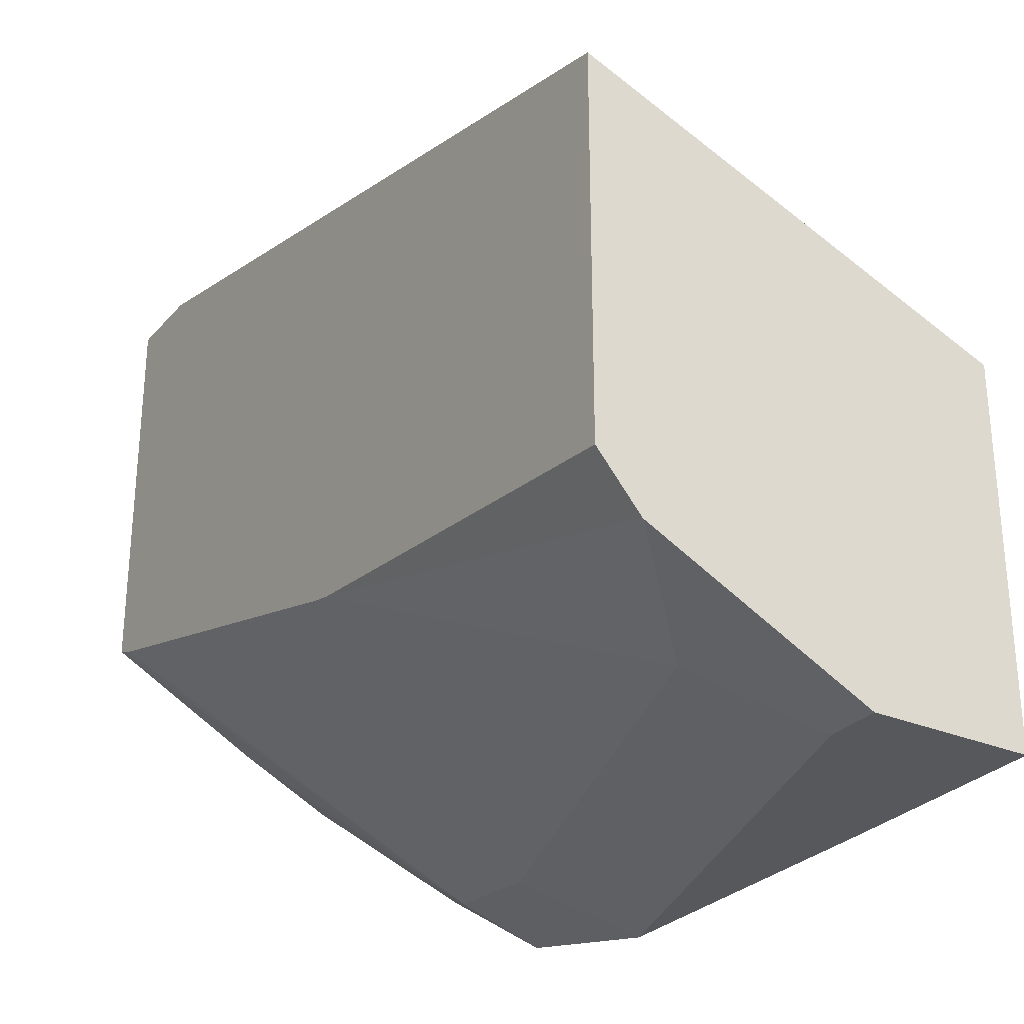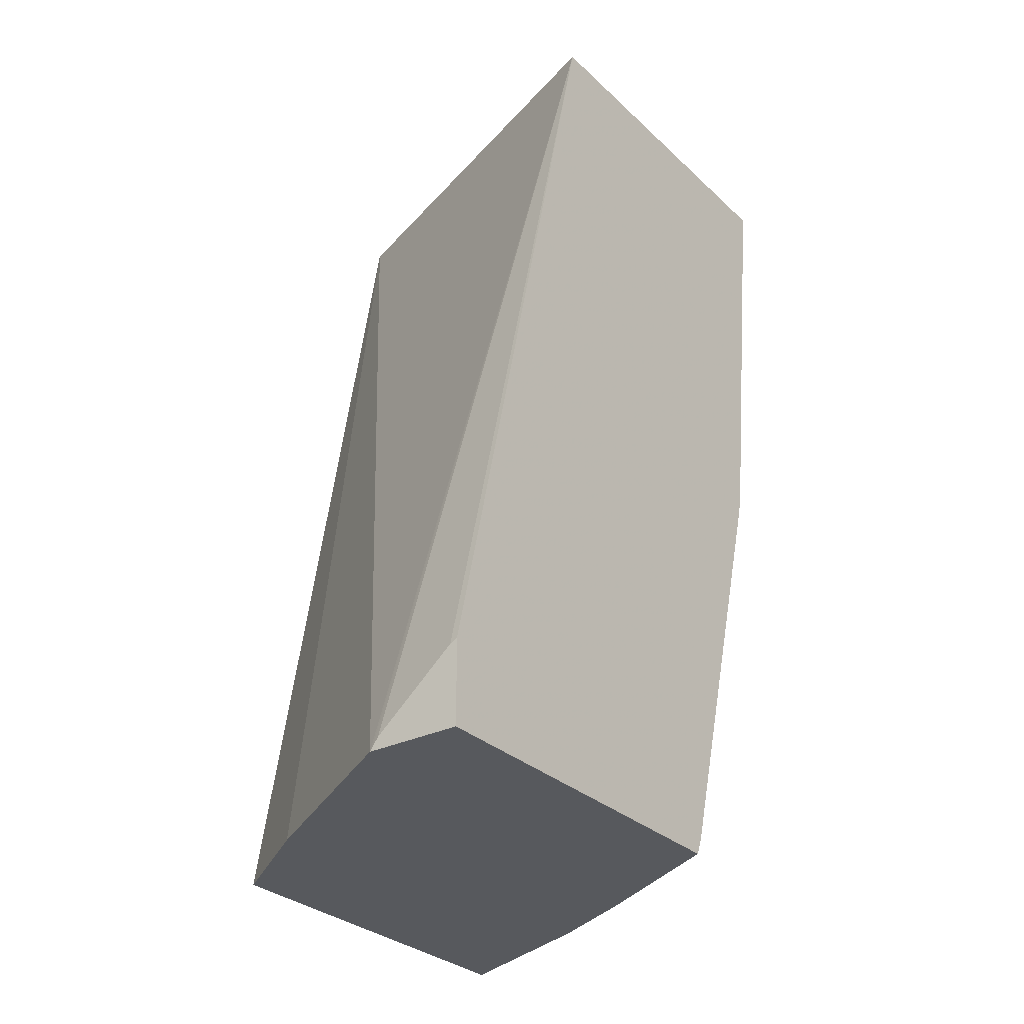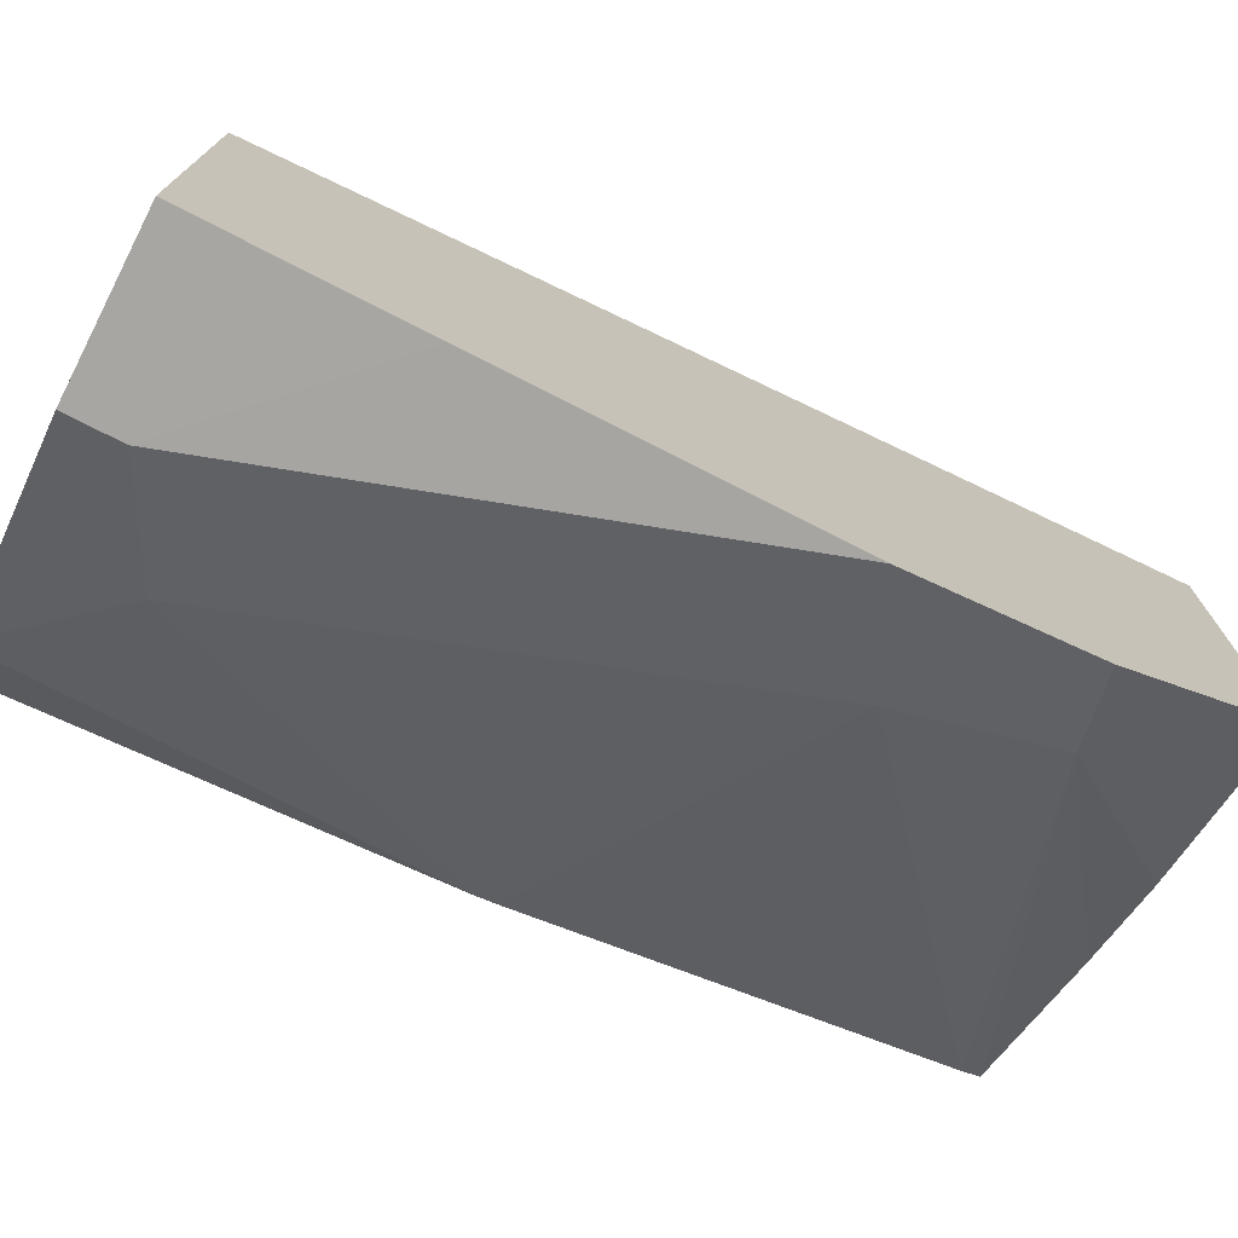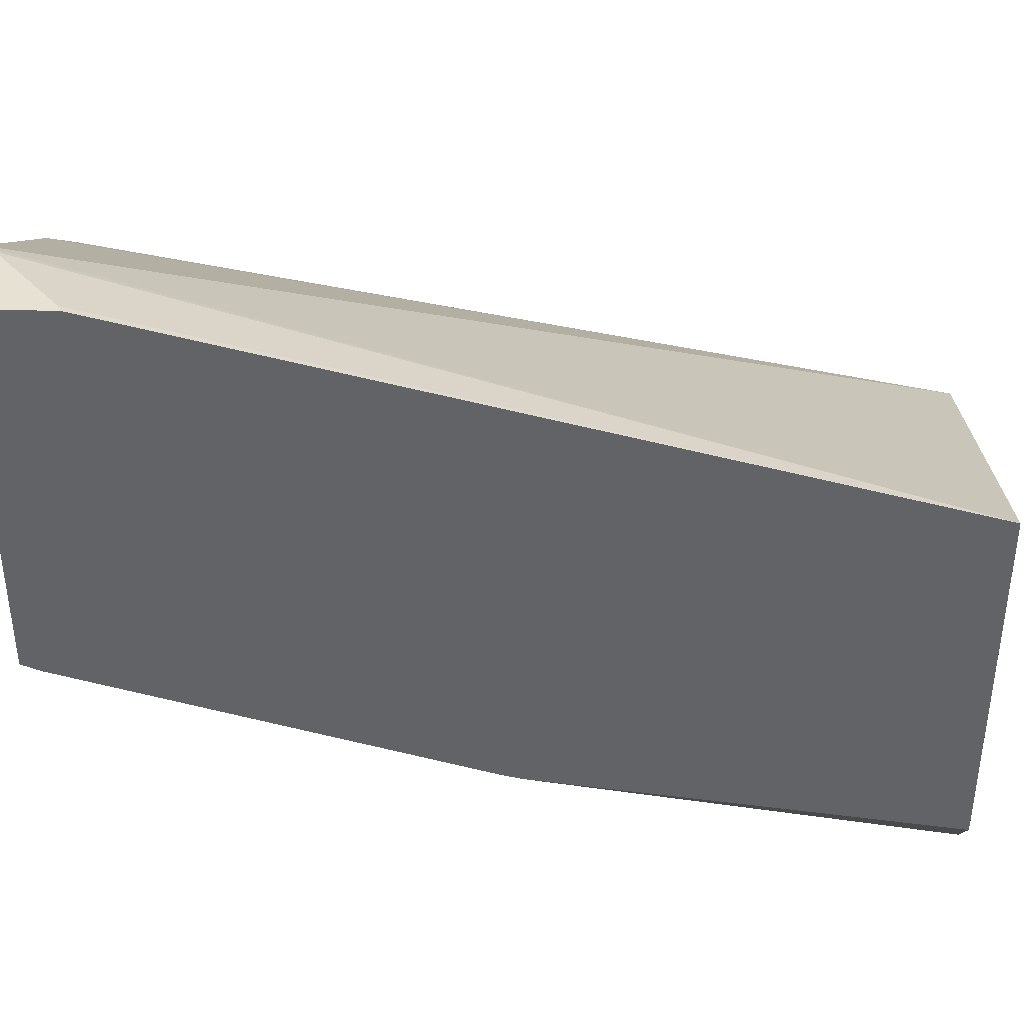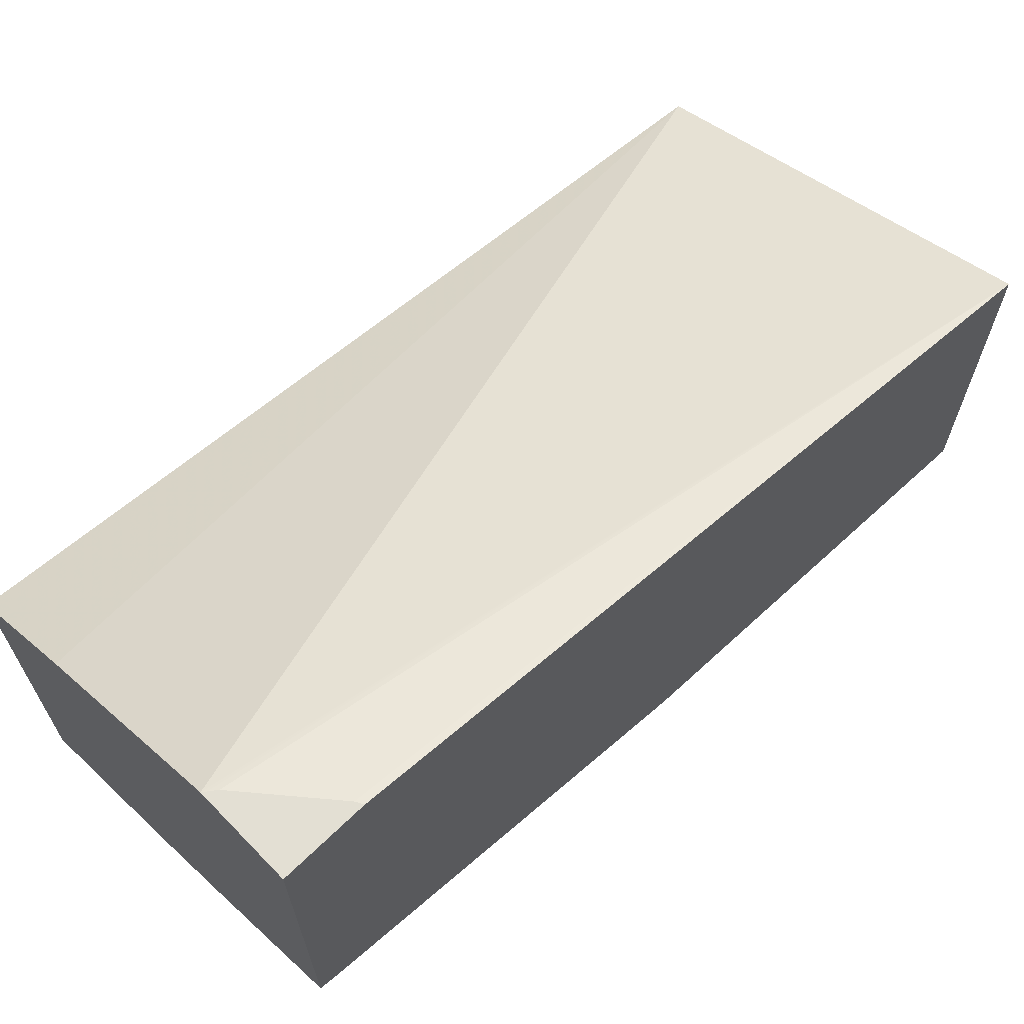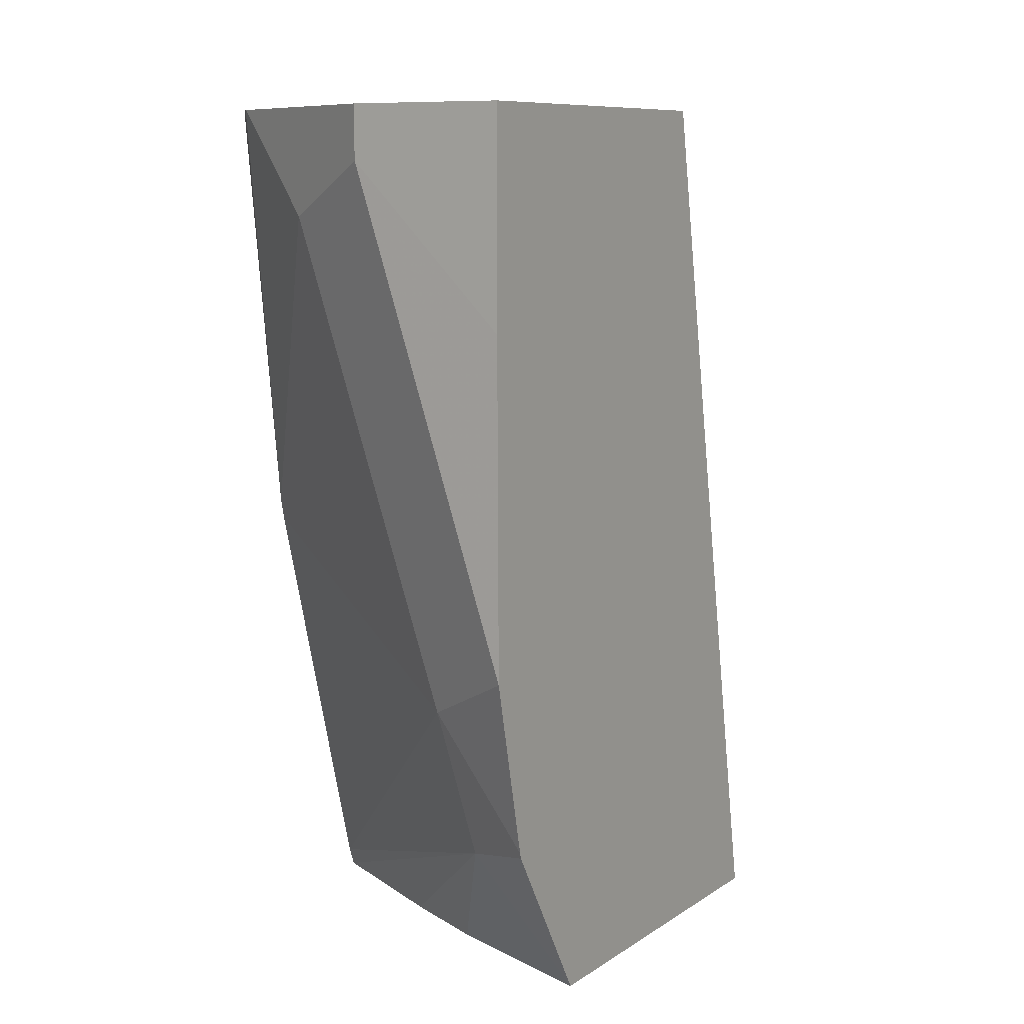
<metadata>
{"format":"obj","ext":"obj","renderer":"f3d","projection":"perspective","resolution":1024,"background":"white","views":[{"elev":-28.6,"azim":-32.5,"up":"+Y"},{"elev":-29.2,"azim":-143.8,"up":"+Z"},{"elev":-74.3,"azim":62.9,"up":"+Y"},{"elev":38.8,"azim":-87.7,"up":"+Y"},{"elev":67.0,"azim":-134.1,"up":"+Y"},{"elev":9.2,"azim":31.5,"up":"+Z"}]}
</metadata>
<code>
v -0.3419 -0.04634 -0.2219
v -0.3024 -0.06993 -0.2219
v -0.3602 -0.04634 -0.2219
v -0.3425 -0.04634 -0.2211
v -0.3602 -0.08404 -0.05204
v -0.2804 -0.1157 -0.05204
v -0.2804 -0.08485 -0.2219
v -0.3602 -0.1214 -0.2219
v -0.3602 -0.04634 -0.2057
v -0.3436 -0.04634 -0.2196
v -0.3602 -0.156 -0.05204
v -0.3587 -0.04634 -0.2066
v -0.2804 -0.1864 -0.05204
v -0.2804 -0.1595 -0.2219
v -0.3307 -0.1376 -0.2219
v -0.2952 -0.1709 -0.1942
v -0.3602 -0.1229 -0.2182
v -0.3523 -0.1655 -0.05204
v -0.3602 -0.1462 -0.1335
v -0.2804 -0.1864 -0.09245
v -0.3107 -0.1864 -0.05204
v -0.3129 -0.1465 -0.2219
v -0.2804 -0.1783 -0.1905
v -0.3263 -0.1398 -0.2219
v -0.2804 -0.1786 -0.1894
v -0.3004 -0.1761 -0.1657
v -0.3602 -0.1453 -0.1374
v -0.3521 -0.1657 -0.05204
v -0.3314 -0.1761 -0.07251
v -0.3519 -0.1658 -0.05204
v -0.2804 -0.186 -0.1557
v -0.3107 -0.1864 -0.06215
f 13 32 20
f 14 23 16
f 6 31 25
f 14 16 22
f 13 21 32
f 11 19 18
f 6 25 23
f 8 15 16
f 6 14 7
f 6 23 14
f 15 24 16
f 8 16 17
f 16 23 25
f 26 31 32
f 16 26 17
f 16 24 22
f 17 26 27
f 18 19 28
f 19 27 26
f 19 26 29
f 19 29 30
f 19 30 28
f 20 32 31
f 21 30 32
f 25 31 26
f 26 32 29
f 6 20 31
f 16 25 26
f 6 13 20
f 29 32 30
f 5 10 12
f 5 12 9
f 1 2 7
f 1 7 14
f 1 14 22
f 1 24 15
f 1 15 8
f 1 8 3
f 1 3 9
f 1 9 12
f 1 12 10
f 1 10 4
f 1 4 5
f 1 5 6
f 1 6 2
f 1 22 24
f 3 8 17
f 2 6 7
f 5 13 6
f 5 21 13
f 5 28 30
f 5 18 28
f 5 11 18
f 5 30 21
f 3 5 9
f 3 11 5
f 3 19 11
f 3 27 19
f 3 17 27
f 4 10 5

</code>
